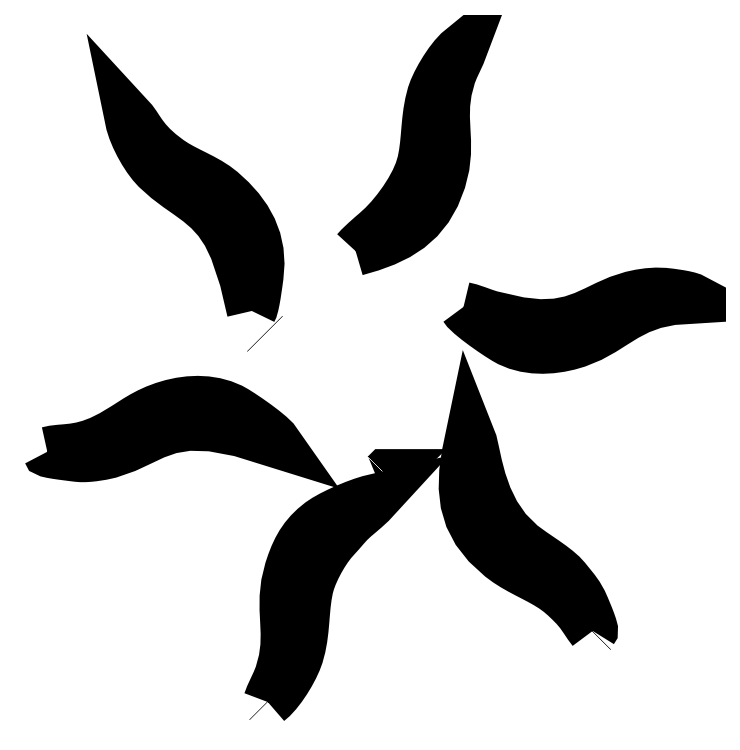
<metadata>
{"format":"dxf","ext":"dxf","renderer":"ezdxf+matplotlib","layout":"modelspace","background":"white","min_lineweight":24,"dpi":150}
</metadata>
<code>
0
SECTION
2
ENTITIES
0
POLYLINE
8
LAYER_1
66
     1
70
     1
0
VERTEX
8
LAYER_1
10
-5.209
20
1.672
0
VERTEX
8
LAYER_1
10
-5.198
20
1.661
0
VERTEX
8
LAYER_1
10
-5.209
20
1.672
0
SEQEND
8
LAYER_1
0
POLYLINE
8
LAYER_1
66
     1
70
     1
0
VERTEX
8
LAYER_1
10
0.8775
20
-5.429
0
VERTEX
8
LAYER_1
10
0.8887
20
-5.418
0
VERTEX
8
LAYER_1
10
0.8888
20
-5.418
0
VERTEX
8
LAYER_1
10
0.8775
20
-5.429
0
SEQEND
8
LAYER_1
0
POLYLINE
8
LAYER_1
66
     1
70
     1
0
VERTEX
8
LAYER_1
10
11.34
20
-13.34
0
VERTEX
8
LAYER_1
10
11.35
20
-13.32
0
VERTEX
8
LAYER_1
10
11.36
20
-13.24
0
VERTEX
8
LAYER_1
10
11.31
20
-13.08
0
VERTEX
8
LAYER_1
10
11.24
20
-12.87
0
VERTEX
8
LAYER_1
10
11.14
20
-12.62
0
VERTEX
8
LAYER_1
10
10.95
20
-12.15
0
VERTEX
8
LAYER_1
10
10.82
20
-11.87
0
VERTEX
8
LAYER_1
10
10.63
20
-11.53
0
VERTEX
8
LAYER_1
10
10.44
20
-11.26
0
VERTEX
8
LAYER_1
10
10.22
20
-10.99
0
VERTEX
8
LAYER_1
10
9.992
20
-10.71
0
VERTEX
8
LAYER_1
10
9.792
20
-10.49
0
VERTEX
8
LAYER_1
10
9.538
20
-10.27
0
VERTEX
8
LAYER_1
10
9.244
20
-10.04
0
VERTEX
8
LAYER_1
10
8.926
20
-9.814
0
VERTEX
8
LAYER_1
10
8.284
20
-9.376
0
VERTEX
8
LAYER_1
10
7.737
20
-8.978
0
VERTEX
8
LAYER_1
10
6.994
20
-8.241
0
VERTEX
8
LAYER_1
10
6.43
20
-7.424
0
VERTEX
8
LAYER_1
10
6.018
20
-6.575
0
VERTEX
8
LAYER_1
10
5.725
20
-5.742
0
VERTEX
8
LAYER_1
10
5.524
20
-4.975
0
VERTEX
8
LAYER_1
10
5.382
20
-4.322
0
VERTEX
8
LAYER_1
10
5.271
20
-3.831
0
VERTEX
8
LAYER_1
10
5.161
20
-3.551
0
VERTEX
8
LAYER_1
10
4.972
20
-4.461
0
VERTEX
8
LAYER_1
10
4.856
20
-5.317
0
VERTEX
8
LAYER_1
10
4.833
20
-6.123
0
VERTEX
8
LAYER_1
10
4.919
20
-6.886
0
VERTEX
8
LAYER_1
10
5.134
20
-7.611
0
VERTEX
8
LAYER_1
10
5.494
20
-8.304
0
VERTEX
8
LAYER_1
10
6.017
20
-8.971
0
VERTEX
8
LAYER_1
10
6.722
20
-9.617
0
VERTEX
8
LAYER_1
10
7.037
20
-9.849
0
VERTEX
8
LAYER_1
10
7.36
20
-10.05
0
VERTEX
8
LAYER_1
10
7.689
20
-10.24
0
VERTEX
8
LAYER_1
10
8.022
20
-10.42
0
VERTEX
8
LAYER_1
10
8.357
20
-10.59
0
VERTEX
8
LAYER_1
10
8.692
20
-10.77
0
VERTEX
8
LAYER_1
10
9.024
20
-10.95
0
VERTEX
8
LAYER_1
10
9.352
20
-11.16
0
VERTEX
8
LAYER_1
10
9.648
20
-11.37
0
VERTEX
8
LAYER_1
10
9.927
20
-11.61
0
VERTEX
8
LAYER_1
10
10.19
20
-11.86
0
VERTEX
8
LAYER_1
10
10.45
20
-12.13
0
VERTEX
8
LAYER_1
10
10.7
20
-12.42
0
VERTEX
8
LAYER_1
10
10.92
20
-12.73
0
VERTEX
8
LAYER_1
10
11.13
20
-13.04
0
VERTEX
8
LAYER_1
10
11.34
20
-13.34
0
SEQEND
8
LAYER_1
0
POLYLINE
8
LAYER_1
66
     1
70
     1
0
VERTEX
8
LAYER_1
10
11.36
20
-13.39
0
VERTEX
8
LAYER_1
10
11.37
20
-13.38
0
VERTEX
8
LAYER_1
10
11.36
20
-13.39
0
SEQEND
8
LAYER_1
0
POLYLINE
8
LAYER_1
66
     1
70
     1
0
VERTEX
8
LAYER_1
10
-5.059
20
-16.93
0
VERTEX
8
LAYER_1
10
-4.83
20
-16.73
0
VERTEX
8
LAYER_1
10
-4.596
20
-16.47
0
VERTEX
8
LAYER_1
10
-4.364
20
-16.18
0
VERTEX
8
LAYER_1
10
-4.142
20
-15.85
0
VERTEX
8
LAYER_1
10
-3.937
20
-15.51
0
VERTEX
8
LAYER_1
10
-3.758
20
-15.18
0
VERTEX
8
LAYER_1
10
-3.611
20
-14.86
0
VERTEX
8
LAYER_1
10
-3.505
20
-14.57
0
VERTEX
8
LAYER_1
10
-3.39
20
-14.14
0
VERTEX
8
LAYER_1
10
-3.31
20
-13.71
0
VERTEX
8
LAYER_1
10
-3.256
20
-13.29
0
VERTEX
8
LAYER_1
10
-3.216
20
-12.86
0
VERTEX
8
LAYER_1
10
-3.182
20
-12.44
0
VERTEX
8
LAYER_1
10
-3.143
20
-12.01
0
VERTEX
8
LAYER_1
10
-3.089
20
-11.59
0
VERTEX
8
LAYER_1
10
-3.01
20
-11.16
0
VERTEX
8
LAYER_1
10
-2.924
20
-10.85
0
VERTEX
8
LAYER_1
10
-2.8
20
-10.52
0
VERTEX
8
LAYER_1
10
-2.644
20
-10.17
0
VERTEX
8
LAYER_1
10
-2.463
20
-9.819
0
VERTEX
8
LAYER_1
10
-2.264
20
-9.478
0
VERTEX
8
LAYER_1
10
-2.055
20
-9.158
0
VERTEX
8
LAYER_1
10
-1.841
20
-8.872
0
VERTEX
8
LAYER_1
10
-1.631
20
-8.633
0
VERTEX
8
LAYER_1
10
-1.401
20
-8.38
0
VERTEX
8
LAYER_1
10
-1.176
20
-8.118
0
VERTEX
8
LAYER_1
10
-0.9435
20
-7.861
0
VERTEX
8
LAYER_1
10
-0.6887
20
-7.621
0
VERTEX
8
LAYER_1
10
-0.4463
20
-7.417
0
VERTEX
8
LAYER_1
10
-0.1389
20
-7.153
0
VERTEX
8
LAYER_1
10
0.1537
20
-6.884
0
VERTEX
8
LAYER_1
10
0.3515
20
-6.669
0
VERTEX
8
LAYER_1
10
0.0597
20
-6.739
0
VERTEX
8
LAYER_1
10
-0.2889
20
-6.848
0
VERTEX
8
LAYER_1
10
-0.6734
20
-6.99
0
VERTEX
8
LAYER_1
10
-1.073
20
-7.154
0
VERTEX
8
LAYER_1
10
-1.467
20
-7.331
0
VERTEX
8
LAYER_1
10
-1.833
20
-7.514
0
VERTEX
8
LAYER_1
10
-2.152
20
-7.693
0
VERTEX
8
LAYER_1
10
-2.403
20
-7.86
0
VERTEX
8
LAYER_1
10
-2.706
20
-8.108
0
VERTEX
8
LAYER_1
10
-2.967
20
-8.364
0
VERTEX
8
LAYER_1
10
-3.193
20
-8.632
0
VERTEX
8
LAYER_1
10
-3.388
20
-8.914
0
VERTEX
8
LAYER_1
10
-3.557
20
-9.213
0
VERTEX
8
LAYER_1
10
-3.707
20
-9.532
0
VERTEX
8
LAYER_1
10
-3.841
20
-9.875
0
VERTEX
8
LAYER_1
10
-3.965
20
-10.24
0
VERTEX
8
LAYER_1
10
-4.14
20
-10.96
0
VERTEX
8
LAYER_1
10
-4.211
20
-11.62
0
VERTEX
8
LAYER_1
10
-4.214
20
-12.25
0
VERTEX
8
LAYER_1
10
-4.184
20
-12.86
0
VERTEX
8
LAYER_1
10
-4.158
20
-13.47
0
VERTEX
8
LAYER_1
10
-4.172
20
-14.11
0
VERTEX
8
LAYER_1
10
-4.261
20
-14.79
0
VERTEX
8
LAYER_1
10
-4.462
20
-15.53
0
VERTEX
8
LAYER_1
10
-4.605
20
-15.89
0
VERTEX
8
LAYER_1
10
-4.776
20
-16.26
0
VERTEX
8
LAYER_1
10
-4.939
20
-16.61
0
VERTEX
8
LAYER_1
10
-5.059
20
-16.93
0
SEQEND
8
LAYER_1
0
POLYLINE
8
LAYER_1
66
     1
70
     1
0
VERTEX
8
LAYER_1
10
-5.097
20
-16.93
0
VERTEX
8
LAYER_1
10
-5.085
20
-16.94
0
VERTEX
8
LAYER_1
10
-5.097
20
-16.93
0
SEQEND
8
LAYER_1
0
POLYLINE
8
LAYER_1
66
     1
70
     1
0
VERTEX
8
LAYER_1
10
-16.19
20
-4.29
0
VERTEX
8
LAYER_1
10
-16.19
20
-4.3
0
VERTEX
8
LAYER_1
10
-16.12
20
-4.332
0
VERTEX
8
LAYER_1
10
-15.96
20
-4.369
0
VERTEX
8
LAYER_1
10
-15.73
20
-4.407
0
VERTEX
8
LAYER_1
10
-15.47
20
-4.446
0
VERTEX
8
LAYER_1
10
-14.95
20
-4.513
0
VERTEX
8
LAYER_1
10
-14.66
20
-4.549
0
VERTEX
8
LAYER_1
10
-14.49
20
-4.562
0
VERTEX
8
LAYER_1
10
-14.29
20
-4.561
0
VERTEX
8
LAYER_1
10
-14.08
20
-4.549
0
VERTEX
8
LAYER_1
10
-13.86
20
-4.526
0
VERTEX
8
LAYER_1
10
-13.43
20
-4.459
0
VERTEX
8
LAYER_1
10
-13.06
20
-4.378
0
VERTEX
8
LAYER_1
10
-12.23
20
-4.087
0
VERTEX
8
LAYER_1
10
-11.49
20
-3.743
0
VERTEX
8
LAYER_1
10
-10.77
20
-3.403
0
VERTEX
8
LAYER_1
10
-9.985
20
-3.128
0
VERTEX
8
LAYER_1
10
-9.059
20
-2.976
0
VERTEX
8
LAYER_1
10
-7.908
20
-3.006
0
VERTEX
8
LAYER_1
10
-6.451
20
-3.279
0
VERTEX
8
LAYER_1
10
-4.608
20
-3.851
0
VERTEX
8
LAYER_1
10
-4.725
20
-3.685
0
VERTEX
8
LAYER_1
10
-4.96
20
-3.46
0
VERTEX
8
LAYER_1
10
-5.28
20
-3.197
0
VERTEX
8
LAYER_1
10
-5.648
20
-2.919
0
VERTEX
8
LAYER_1
10
-6.03
20
-2.648
0
VERTEX
8
LAYER_1
10
-6.391
20
-2.405
0
VERTEX
8
LAYER_1
10
-6.695
20
-2.213
0
VERTEX
8
LAYER_1
10
-6.908
20
-2.093
0
VERTEX
8
LAYER_1
10
-7.313
20
-1.925
0
VERTEX
8
LAYER_1
10
-7.732
20
-1.81
0
VERTEX
8
LAYER_1
10
-8.162
20
-1.743
0
VERTEX
8
LAYER_1
10
-8.597
20
-1.721
0
VERTEX
8
LAYER_1
10
-9.034
20
-1.74
0
VERTEX
8
LAYER_1
10
-9.469
20
-1.798
0
VERTEX
8
LAYER_1
10
-9.897
20
-1.891
0
VERTEX
8
LAYER_1
10
-10.31
20
-2.015
0
VERTEX
8
LAYER_1
10
-10.71
20
-2.162
0
VERTEX
8
LAYER_1
10
-11.06
20
-2.321
0
VERTEX
8
LAYER_1
10
-11.38
20
-2.491
0
VERTEX
8
LAYER_1
10
-11.68
20
-2.67
0
VERTEX
8
LAYER_1
10
-12.28
20
-3.05
0
VERTEX
8
LAYER_1
10
-12.94
20
-3.45
0
VERTEX
8
LAYER_1
10
-13.51
20
-3.735
0
VERTEX
8
LAYER_1
10
-14.02
20
-3.929
0
VERTEX
8
LAYER_1
10
-14.47
20
-4.05
0
VERTEX
8
LAYER_1
10
-14.88
20
-4.12
0
VERTEX
8
LAYER_1
10
-15.24
20
-4.159
0
VERTEX
8
LAYER_1
10
-15.58
20
-4.186
0
VERTEX
8
LAYER_1
10
-15.89
20
-4.223
0
VERTEX
8
LAYER_1
10
-16.19
20
-4.29
0
SEQEND
8
LAYER_1
0
POLYLINE
8
LAYER_1
66
     1
70
     1
0
VERTEX
8
LAYER_1
10
-5.868
20
2.819
0
VERTEX
8
LAYER_1
10
-5.814
20
2.931
0
VERTEX
8
LAYER_1
10
-5.761
20
3.12
0
VERTEX
8
LAYER_1
10
-5.709
20
3.363
0
VERTEX
8
LAYER_1
10
-5.661
20
3.636
0
VERTEX
8
LAYER_1
10
-5.58
20
4.176
0
VERTEX
8
LAYER_1
10
-5.53
20
4.547
0
VERTEX
8
LAYER_1
10
-5.48
20
5.205
0
VERTEX
8
LAYER_1
10
-5.521
20
5.823
0
VERTEX
8
LAYER_1
10
-5.649
20
6.406
0
VERTEX
8
LAYER_1
10
-5.857
20
6.956
0
VERTEX
8
LAYER_1
10
-6.142
20
7.474
0
VERTEX
8
LAYER_1
10
-6.498
20
7.965
0
VERTEX
8
LAYER_1
10
-6.919
20
8.431
0
VERTEX
8
LAYER_1
10
-7.401
20
8.874
0
VERTEX
8
LAYER_1
10
-7.703
20
9.104
0
VERTEX
8
LAYER_1
10
-8.024
20
9.309
0
VERTEX
8
LAYER_1
10
-8.359
20
9.496
0
VERTEX
8
LAYER_1
10
-8.701
20
9.672
0
VERTEX
8
LAYER_1
10
-9.046
20
9.844
0
VERTEX
8
LAYER_1
10
-9.386
20
10.02
0
VERTEX
8
LAYER_1
10
-9.718
20
10.21
0
VERTEX
8
LAYER_1
10
-10.03
20
10.41
0
VERTEX
8
LAYER_1
10
-10.52
20
10.78
0
VERTEX
8
LAYER_1
10
-10.89
20
11.12
0
VERTEX
8
LAYER_1
10
-11.18
20
11.44
0
VERTEX
8
LAYER_1
10
-11.4
20
11.72
0
VERTEX
8
LAYER_1
10
-11.58
20
11.98
0
VERTEX
8
LAYER_1
10
-11.73
20
12.22
0
VERTEX
8
LAYER_1
10
-11.88
20
12.42
0
VERTEX
8
LAYER_1
10
-12.05
20
12.61
0
VERTEX
8
LAYER_1
10
-11.98
20
12.29
0
VERTEX
8
LAYER_1
10
-11.87
20
11.94
0
VERTEX
8
LAYER_1
10
-11.72
20
11.58
0
VERTEX
8
LAYER_1
10
-11.54
20
11.21
0
VERTEX
8
LAYER_1
10
-11.34
20
10.85
0
VERTEX
8
LAYER_1
10
-11.12
20
10.52
0
VERTEX
8
LAYER_1
10
-10.9
20
10.23
0
VERTEX
8
LAYER_1
10
-10.69
20
9.985
0
VERTEX
8
LAYER_1
10
-10.14
20
9.495
0
VERTEX
8
LAYER_1
10
-9.592
20
9.083
0
VERTEX
8
LAYER_1
10
-9.057
20
8.708
0
VERTEX
8
LAYER_1
10
-8.537
20
8.328
0
VERTEX
8
LAYER_1
10
-8.039
20
7.901
0
VERTEX
8
LAYER_1
10
-7.57
20
7.386
0
VERTEX
8
LAYER_1
10
-7.136
20
6.741
0
VERTEX
8
LAYER_1
10
-6.744
20
5.924
0
VERTEX
8
LAYER_1
10
-6.245
20
4.431
0
VERTEX
8
LAYER_1
10
-5.868
20
2.819
0
SEQEND
8
LAYER_1
0
POLYLINE
8
LAYER_1
66
     1
70
     1
0
VERTEX
8
LAYER_1
10
4.785
20
16.1
0
VERTEX
8
LAYER_1
10
4.796
20
16.11
0
VERTEX
8
LAYER_1
10
4.785
20
16.1
0
SEQEND
8
LAYER_1
0
POLYLINE
8
LAYER_1
66
     1
70
     1
0
VERTEX
8
LAYER_1
10
-0.6254
20
5.843
0
VERTEX
8
LAYER_1
10
0.1485
20
6.069
0
VERTEX
8
LAYER_1
10
0.8575
20
6.33
0
VERTEX
8
LAYER_1
10
1.501
20
6.641
0
VERTEX
8
LAYER_1
10
2.077
20
7.015
0
VERTEX
8
LAYER_1
10
2.585
20
7.466
0
VERTEX
8
LAYER_1
10
3.024
20
8.007
0
VERTEX
8
LAYER_1
10
3.393
20
8.653
0
VERTEX
8
LAYER_1
10
3.691
20
9.416
0
VERTEX
8
LAYER_1
10
3.867
20
10.14
0
VERTEX
8
LAYER_1
10
3.938
20
10.79
0
VERTEX
8
LAYER_1
10
3.94
20
11.41
0
VERTEX
8
LAYER_1
10
3.909
20
12.01
0
VERTEX
8
LAYER_1
10
3.882
20
12.61
0
VERTEX
8
LAYER_1
10
3.896
20
13.25
0
VERTEX
8
LAYER_1
10
3.986
20
13.94
0
VERTEX
8
LAYER_1
10
4.188
20
14.71
0
VERTEX
8
LAYER_1
10
4.331
20
15.07
0
VERTEX
8
LAYER_1
10
4.501
20
15.43
0
VERTEX
8
LAYER_1
10
4.664
20
15.78
0
VERTEX
8
LAYER_1
10
4.785
20
16.1
0
VERTEX
8
LAYER_1
10
4.565
20
15.92
0
VERTEX
8
LAYER_1
10
4.332
20
15.67
0
VERTEX
8
LAYER_1
10
4.097
20
15.36
0
VERTEX
8
LAYER_1
10
3.869
20
15.03
0
VERTEX
8
LAYER_1
10
3.659
20
14.68
0
VERTEX
8
LAYER_1
10
3.476
20
14.34
0
VERTEX
8
LAYER_1
10
3.33
20
14.02
0
VERTEX
8
LAYER_1
10
3.231
20
13.75
0
VERTEX
8
LAYER_1
10
3.12
20
13.31
0
VERTEX
8
LAYER_1
10
3.042
20
12.87
0
VERTEX
8
LAYER_1
10
2.989
20
12.45
0
VERTEX
8
LAYER_1
10
2.949
20
12.03
0
VERTEX
8
LAYER_1
10
2.913
20
11.61
0
VERTEX
8
LAYER_1
10
2.872
20
11.19
0
VERTEX
8
LAYER_1
10
2.817
20
10.76
0
VERTEX
8
LAYER_1
10
2.736
20
10.33
0
VERTEX
8
LAYER_1
10
2.597
20
9.874
0
VERTEX
8
LAYER_1
10
2.388
20
9.39
0
VERTEX
8
LAYER_1
10
2.12
20
8.896
0
VERTEX
8
LAYER_1
10
1.81
20
8.408
0
VERTEX
8
LAYER_1
10
1.468
20
7.941
0
VERTEX
8
LAYER_1
10
1.111
20
7.508
0
VERTEX
8
LAYER_1
10
0.7508
20
7.125
0
VERTEX
8
LAYER_1
10
0.4017
20
6.807
0
VERTEX
8
LAYER_1
10
0.1696
20
6.608
0
VERTEX
8
LAYER_1
10
-0.1386
20
6.332
0
VERTEX
8
LAYER_1
10
-0.4334
20
6.053
0
VERTEX
8
LAYER_1
10
-0.6254
20
5.843
0
SEQEND
8
LAYER_1
0
POLYLINE
8
LAYER_1
66
     1
70
     1
0
VERTEX
8
LAYER_1
10
4.823
20
3.025
0
VERTEX
8
LAYER_1
10
4.951
20
2.852
0
VERTEX
8
LAYER_1
10
5.19
20
2.624
0
VERTEX
8
LAYER_1
10
5.508
20
2.364
0
VERTEX
8
LAYER_1
10
5.872
20
2.09
0
VERTEX
8
LAYER_1
10
6.248
20
1.823
0
VERTEX
8
LAYER_1
10
6.605
20
1.584
0
VERTEX
8
LAYER_1
10
6.909
20
1.393
0
VERTEX
8
LAYER_1
10
7.127
20
1.271
0
VERTEX
8
LAYER_1
10
7.529
20
1.105
0
VERTEX
8
LAYER_1
10
7.949
20
0.9919
0
VERTEX
8
LAYER_1
10
8.383
20
0.9287
0
VERTEX
8
LAYER_1
10
8.823
20
0.9106
0
VERTEX
8
LAYER_1
10
9.265
20
0.9335
0
VERTEX
8
LAYER_1
10
9.704
20
0.9933
0
VERTEX
8
LAYER_1
10
10.13
20
1.086
0
VERTEX
8
LAYER_1
10
10.55
20
1.207
0
VERTEX
8
LAYER_1
10
11.24
20
1.492
0
VERTEX
8
LAYER_1
10
11.86
20
1.833
0
VERTEX
8
LAYER_1
10
12.45
20
2.202
0
VERTEX
8
LAYER_1
10
13.04
20
2.569
0
VERTEX
8
LAYER_1
10
13.69
20
2.906
0
VERTEX
8
LAYER_1
10
14.44
20
3.182
0
VERTEX
8
LAYER_1
10
15.34
20
3.369
0
VERTEX
8
LAYER_1
10
16.43
20
3.438
0
VERTEX
8
LAYER_1
10
16.33
20
3.491
0
VERTEX
8
LAYER_1
10
16.17
20
3.543
0
VERTEX
8
LAYER_1
10
15.96
20
3.59
0
VERTEX
8
LAYER_1
10
15.73
20
3.633
0
VERTEX
8
LAYER_1
10
15.28
20
3.7
0
VERTEX
8
LAYER_1
10
14.96
20
3.735
0
VERTEX
8
LAYER_1
10
14.55
20
3.747
0
VERTEX
8
LAYER_1
10
14.14
20
3.72
0
VERTEX
8
LAYER_1
10
13.73
20
3.66
0
VERTEX
8
LAYER_1
10
13.33
20
3.574
0
VERTEX
8
LAYER_1
10
12.67
20
3.362
0
VERTEX
8
LAYER_1
10
12.07
20
3.099
0
VERTEX
8
LAYER_1
10
11.49
20
2.818
0
VERTEX
8
LAYER_1
10
10.9
20
2.55
0
VERTEX
8
LAYER_1
10
10.25
20
2.328
0
VERTEX
8
LAYER_1
10
9.525
20
2.184
0
VERTEX
8
LAYER_1
10
8.673
20
2.149
0
VERTEX
8
LAYER_1
10
7.662
20
2.257
0
VERTEX
8
LAYER_1
10
6.191
20
2.59
0
VERTEX
8
LAYER_1
10
5.862
20
2.697
0
VERTEX
8
LAYER_1
10
5.495
20
2.829
0
VERTEX
8
LAYER_1
10
5.134
20
2.95
0
VERTEX
8
LAYER_1
10
4.823
20
3.025
0
SEQEND
8
LAYER_1
0
ENDSEC
0
EOF

</code>
